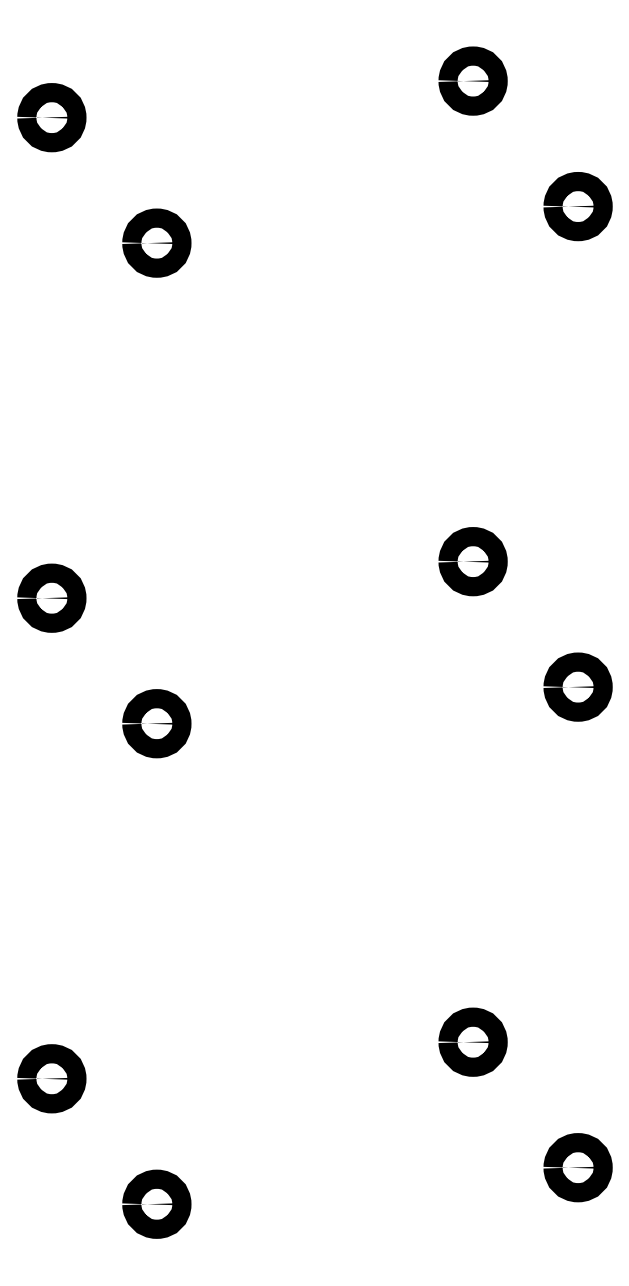
<metadata>
{"format":"dxf","ext":"dxf","renderer":"ezdxf+matplotlib","layout":"modelspace","background":"white","min_lineweight":24,"dpi":150}
</metadata>
<code>
0
SECTION
2
ENTITIES
0
LWPOLYLINE
8
0
90
        3
70
     1
43
0
10
-137.6
20
6.938
42
1
10
-134.6
20
6.938
42
1
10
-137.6
20
6.938
42
1
0
LWPOLYLINE
8
0
90
        3
70
     1
43
0
10
-137.6
20
-68.06
42
1
10
-134.6
20
-68.06
42
1
10
-137.6
20
-68.06
42
1
0
LWPOLYLINE
8
0
90
        3
70
     1
43
0
10
-55.44
20
68.06
42
1
10
-52.44
20
68.06
42
1
10
-55.44
20
68.06
42
1
0
LWPOLYLINE
8
0
90
        3
70
     1
43
0
10
-137.6
20
81.94
42
1
10
-134.6
20
81.94
42
1
10
-137.6
20
81.94
42
1
0
LWPOLYLINE
8
0
90
        3
70
     1
43
0
10
-121.2
20
-87.65
42
1
10
-118.2
20
-87.65
42
1
10
-121.2
20
-87.65
42
1
0
LWPOLYLINE
8
0
90
        3
70
     1
43
0
10
-121.2
20
62.35
42
1
10
-118.2
20
62.35
42
1
10
-121.2
20
62.35
42
1
0
LWPOLYLINE
8
0
90
        3
70
     1
43
0
10
-71.82
20
-62.35
42
1
10
-68.82
20
-62.35
42
1
10
-71.82
20
-62.35
42
1
0
LWPOLYLINE
8
0
90
        3
70
     1
43
0
10
-71.82
20
87.65
42
1
10
-68.82
20
87.65
42
1
10
-71.82
20
87.65
42
1
0
LWPOLYLINE
8
0
90
        3
70
     1
43
0
10
-55.44
20
-6.938
42
1
10
-52.44
20
-6.938
42
1
10
-55.44
20
-6.938
42
1
0
LWPOLYLINE
8
0
90
        3
70
     1
43
0
10
-71.82
20
12.65
42
1
10
-68.82
20
12.65
42
1
10
-71.82
20
12.65
42
1
0
LWPOLYLINE
8
0
90
        3
70
     1
43
0
10
-121.2
20
-12.65
42
1
10
-118.2
20
-12.65
42
1
10
-121.2
20
-12.65
42
1
0
LWPOLYLINE
8
0
90
        3
70
     1
43
0
10
-55.44
20
-81.94
42
1
10
-52.44
20
-81.94
42
1
10
-55.44
20
-81.94
42
1
0
ENDSEC
0
EOF

</code>
